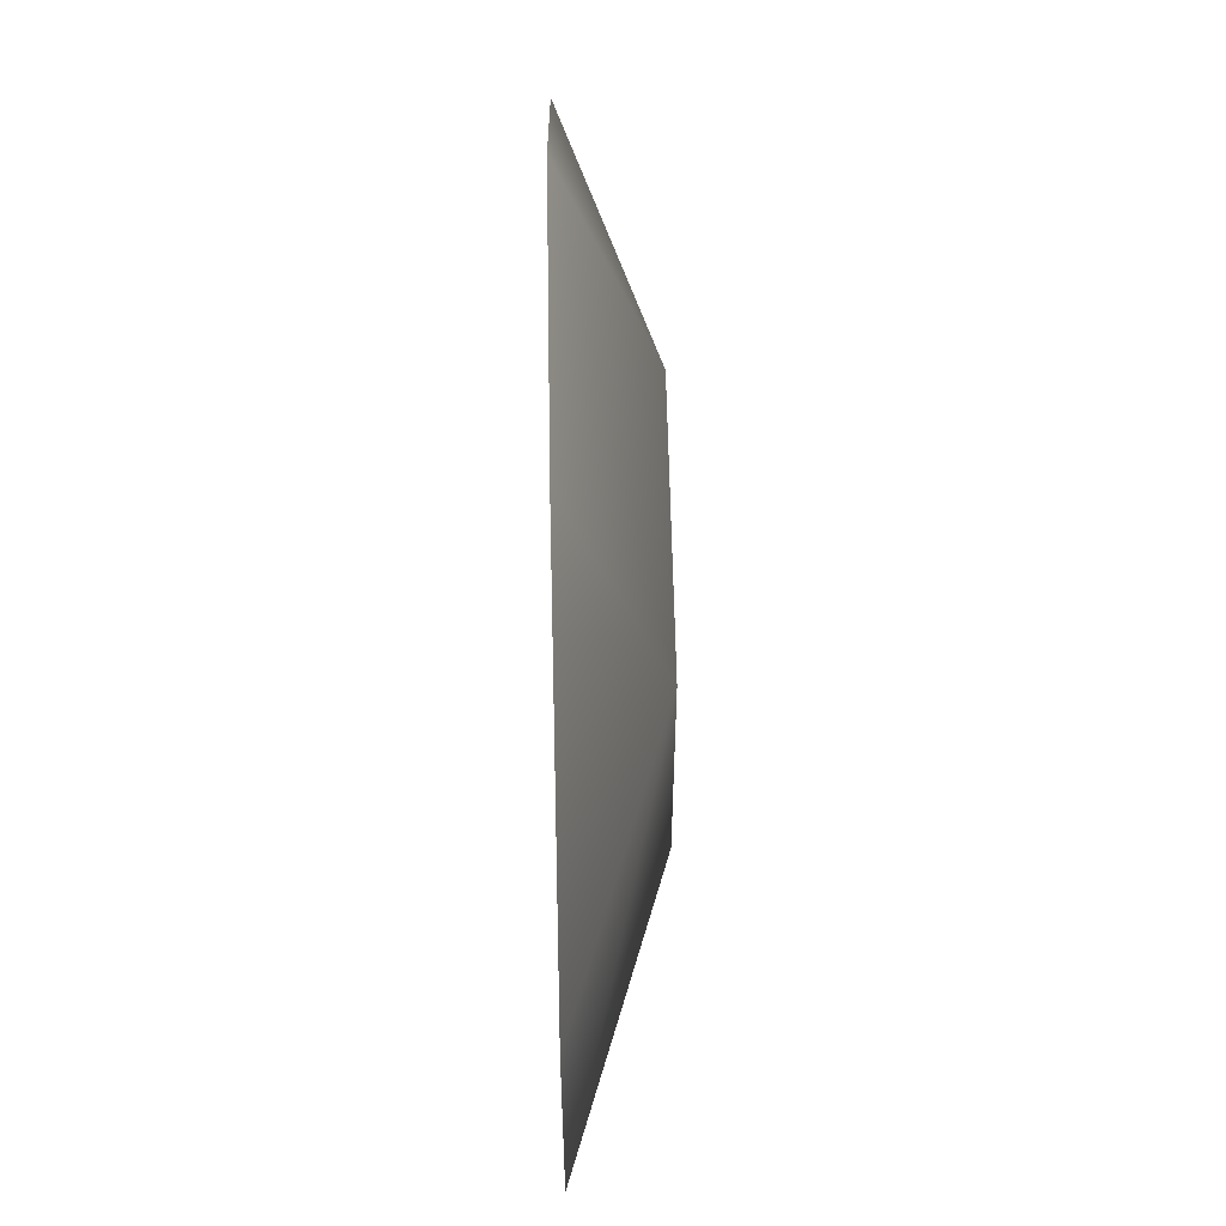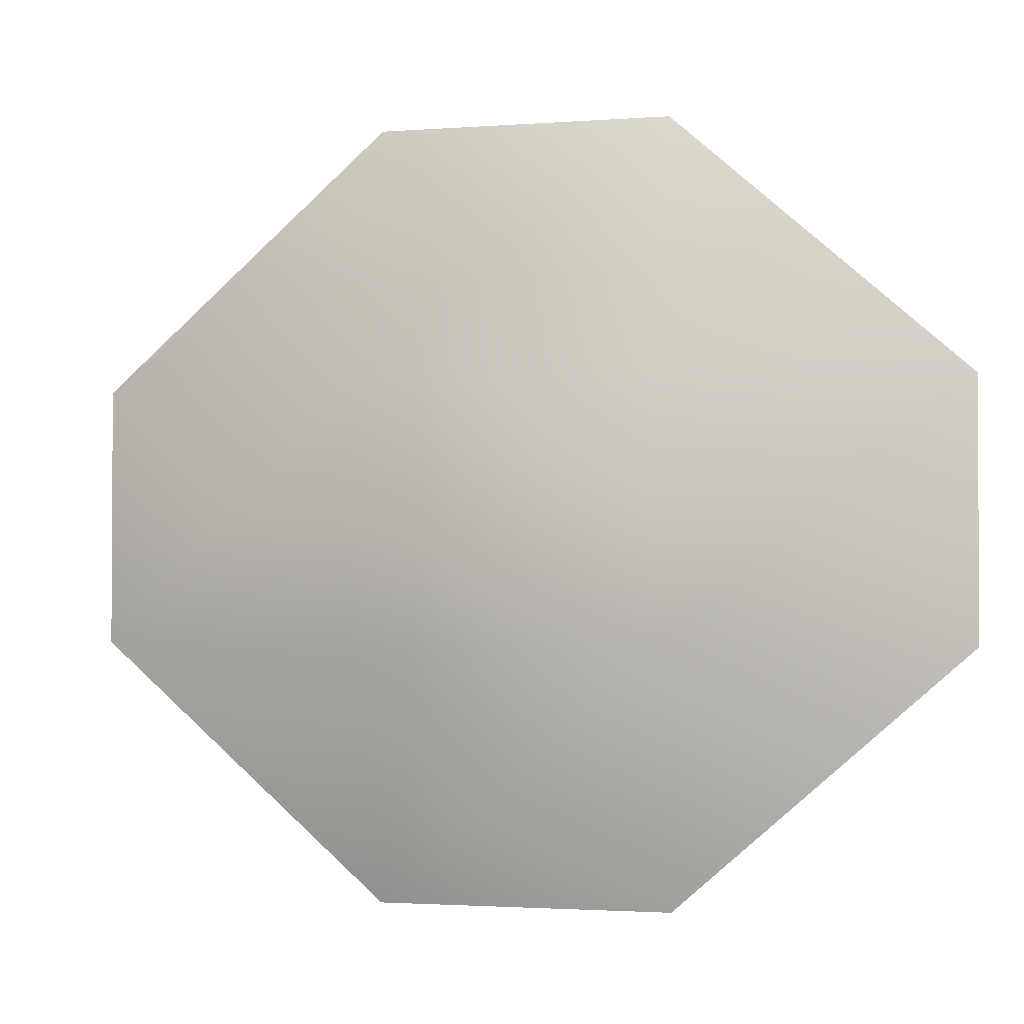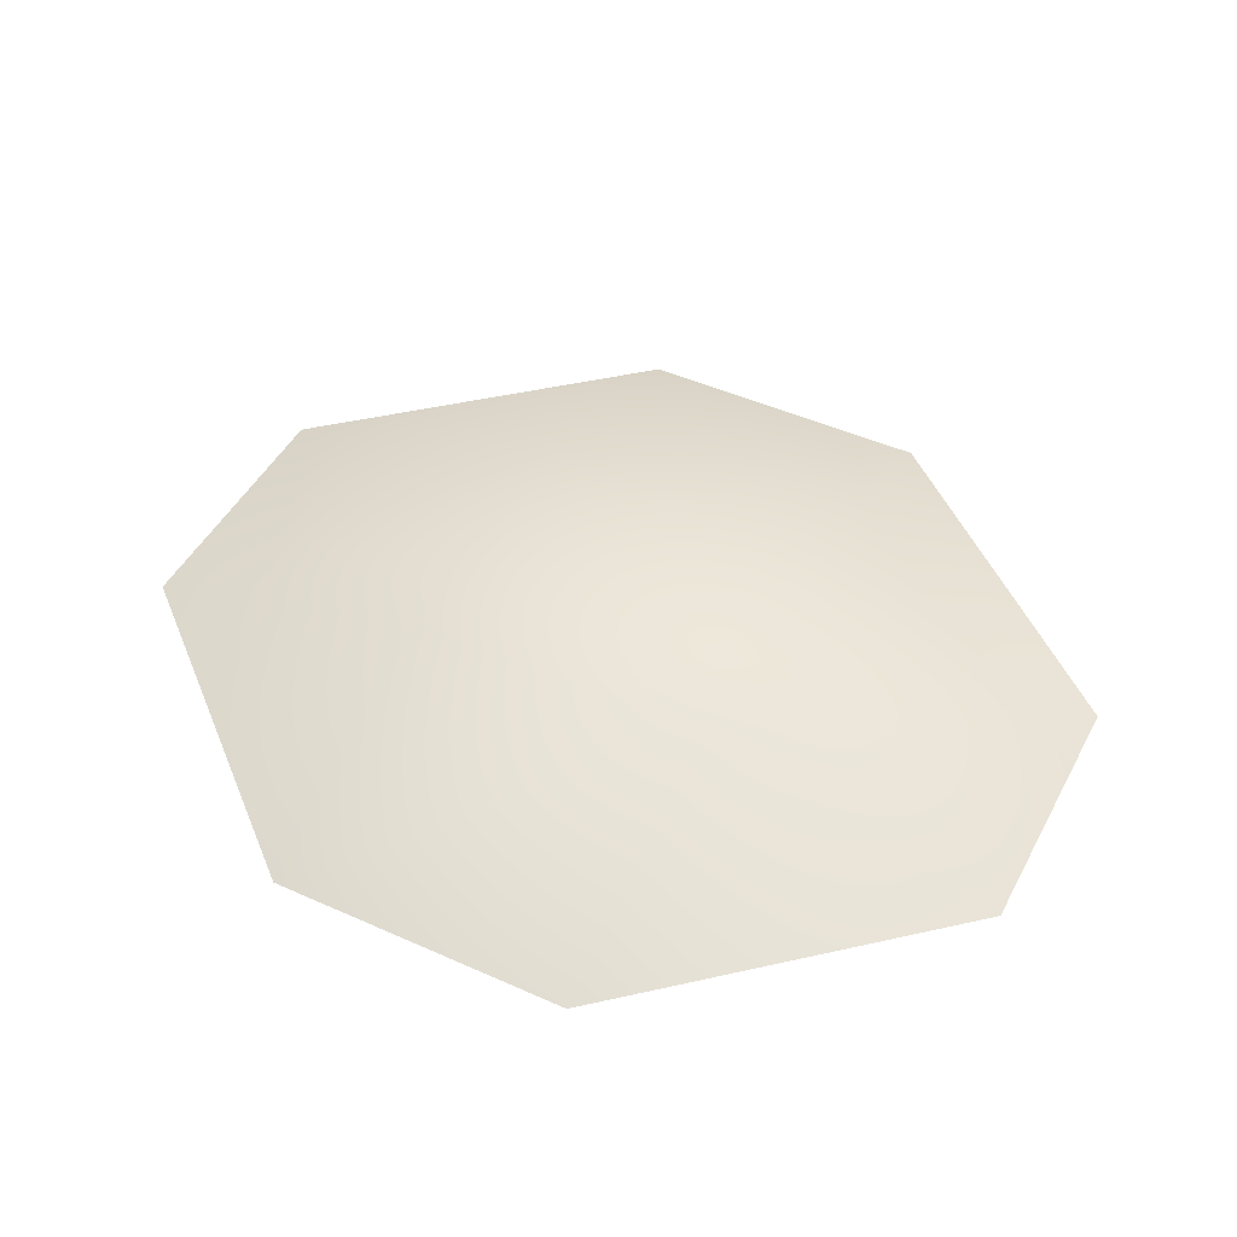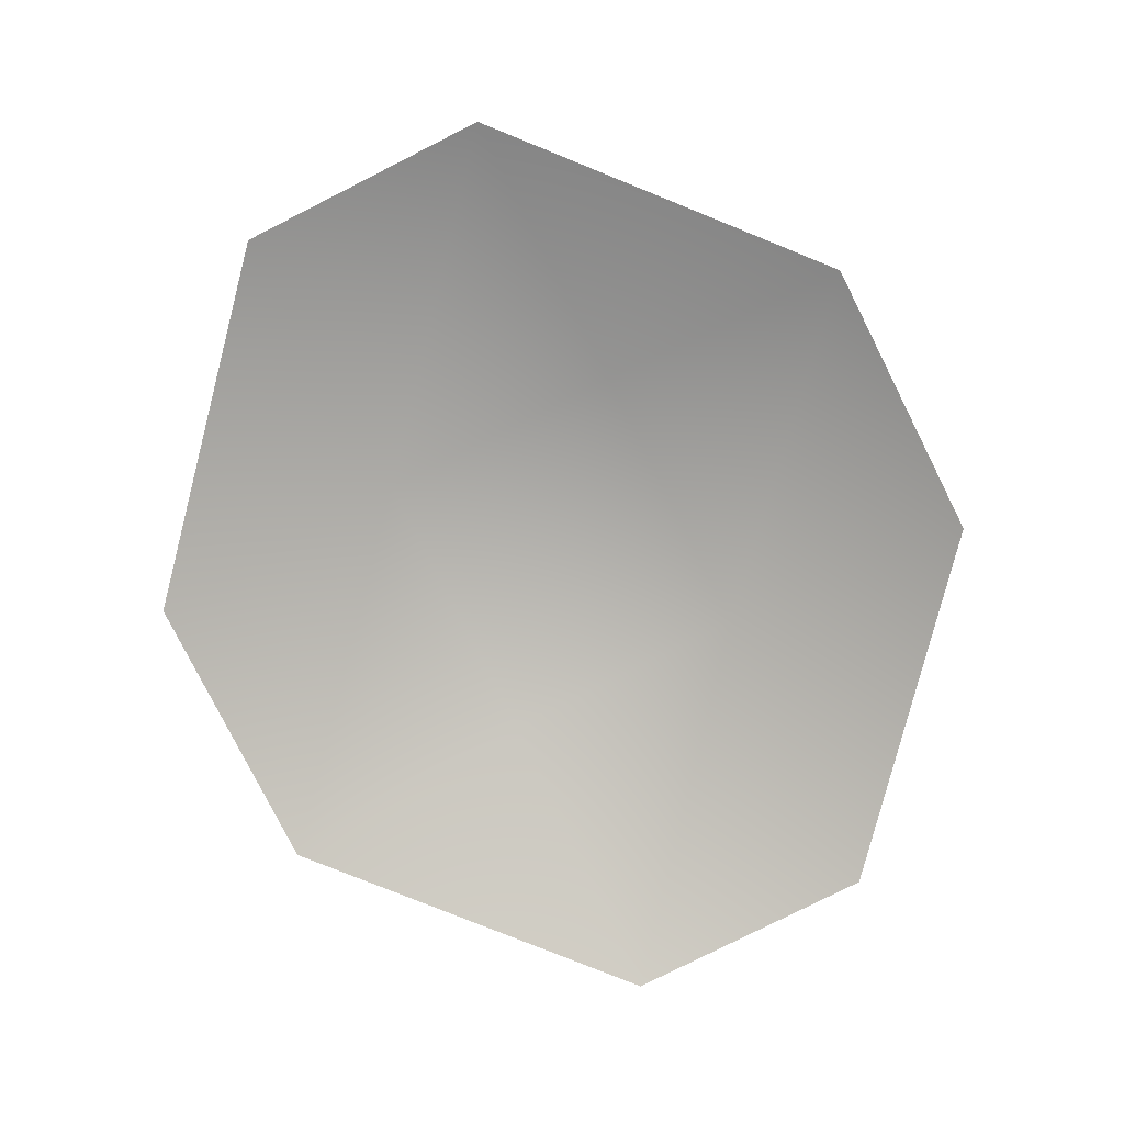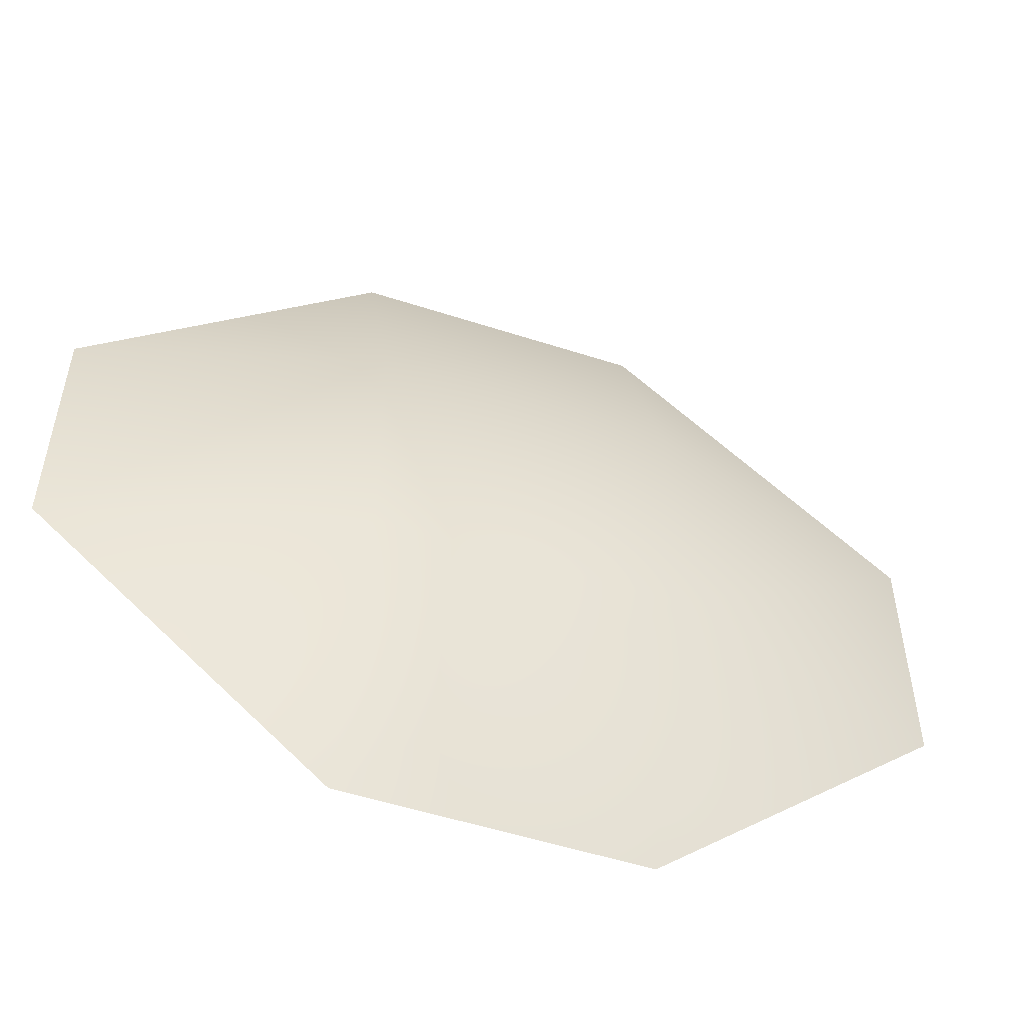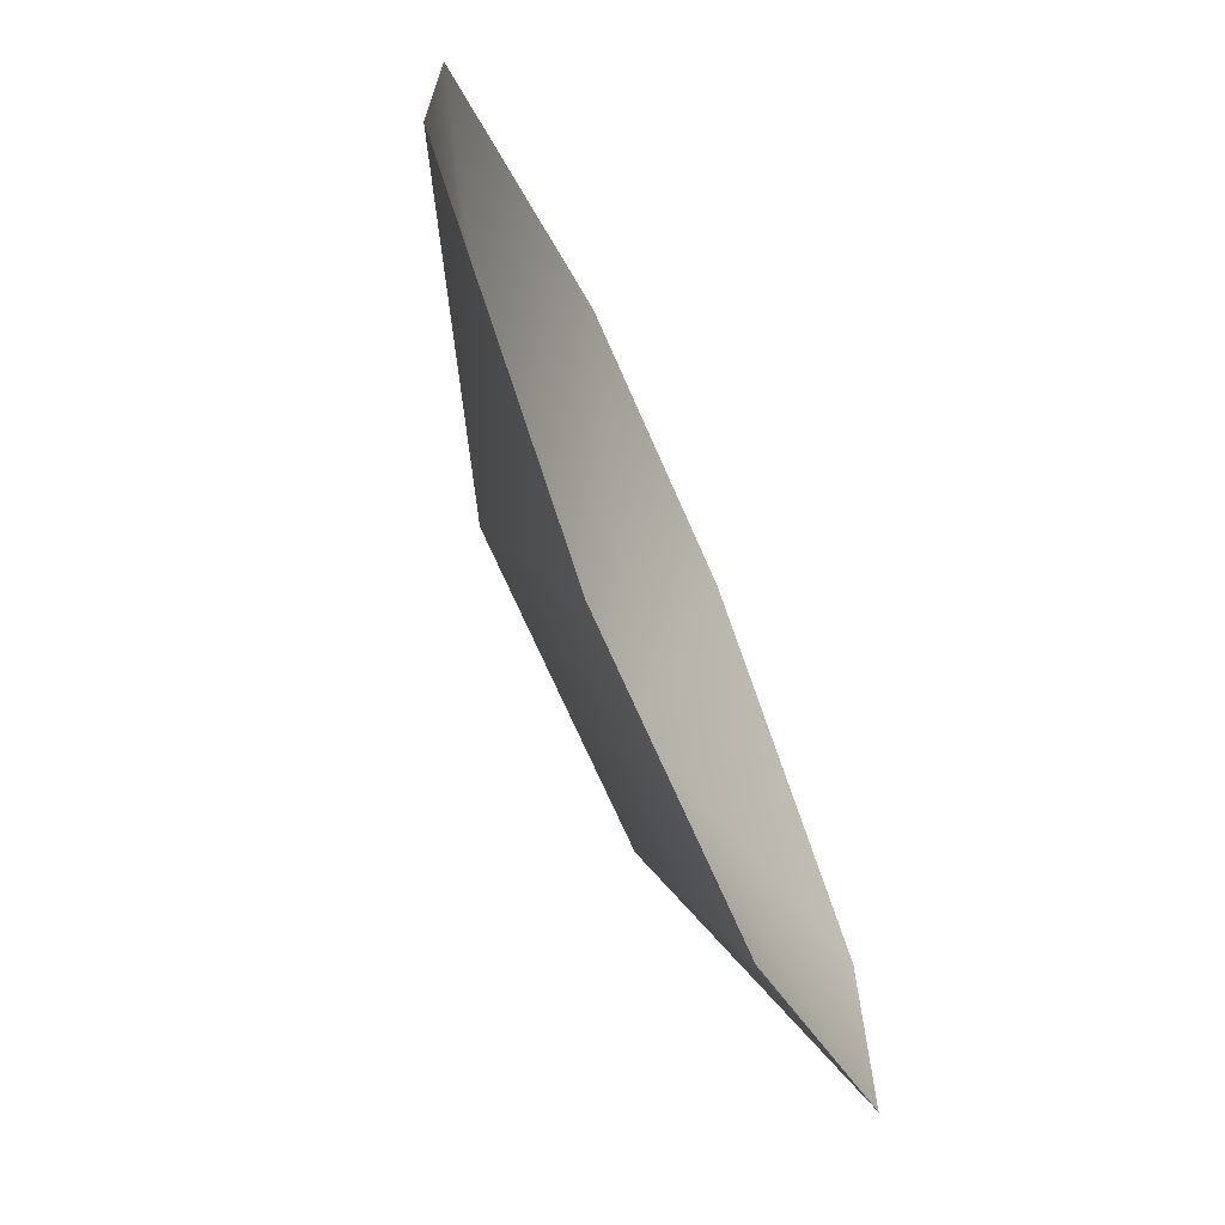
<metadata>
{"format":"obj","ext":"obj","renderer":"f3d","projection":"perspective","resolution":1024,"background":"white","views":[{"elev":57.5,"azim":88.9,"up":"+Z"},{"elev":-2.0,"azim":-164.9,"up":"+Z"},{"elev":47.0,"azim":26.9,"up":"+Y"},{"elev":-79.5,"azim":116.8,"up":"+Y"},{"elev":-52.4,"azim":160.7,"up":"+Z"},{"elev":-69.5,"azim":-66.5,"up":"+Z"}]}
</metadata>
<code>
g fcbg_cityforest_003_tree_leaf_02
v 3.137 -0.3185 -0.9169
v 3.137 -0.3185 0.9169
v 1.046 0.3185 0.9169
v 1.046 -0.3185 2.751
v -1.046 -0.3185 2.751
v 1.046 0.3185 -0.9169
v 1.046 -0.3185 -2.751
v -1.046 0.3185 0.9169
v -3.137 -0.3185 0.9169
v -1.046 0.3185 -0.9169
v -1.046 -0.3185 -2.751
v -3.137 -0.3185 -0.9169
g fcbg_cityforest_003_tree_leaf_02_0
f 3 2 1
f 4 2 3
f 4 3 5
f 6 3 1
f 7 6 1
f 3 8 5
f 3 6 8
f 5 8 9
f 10 6 7
f 6 10 8
f 8 10 9
f 11 10 7
f 10 12 9
f 11 12 10

</code>
